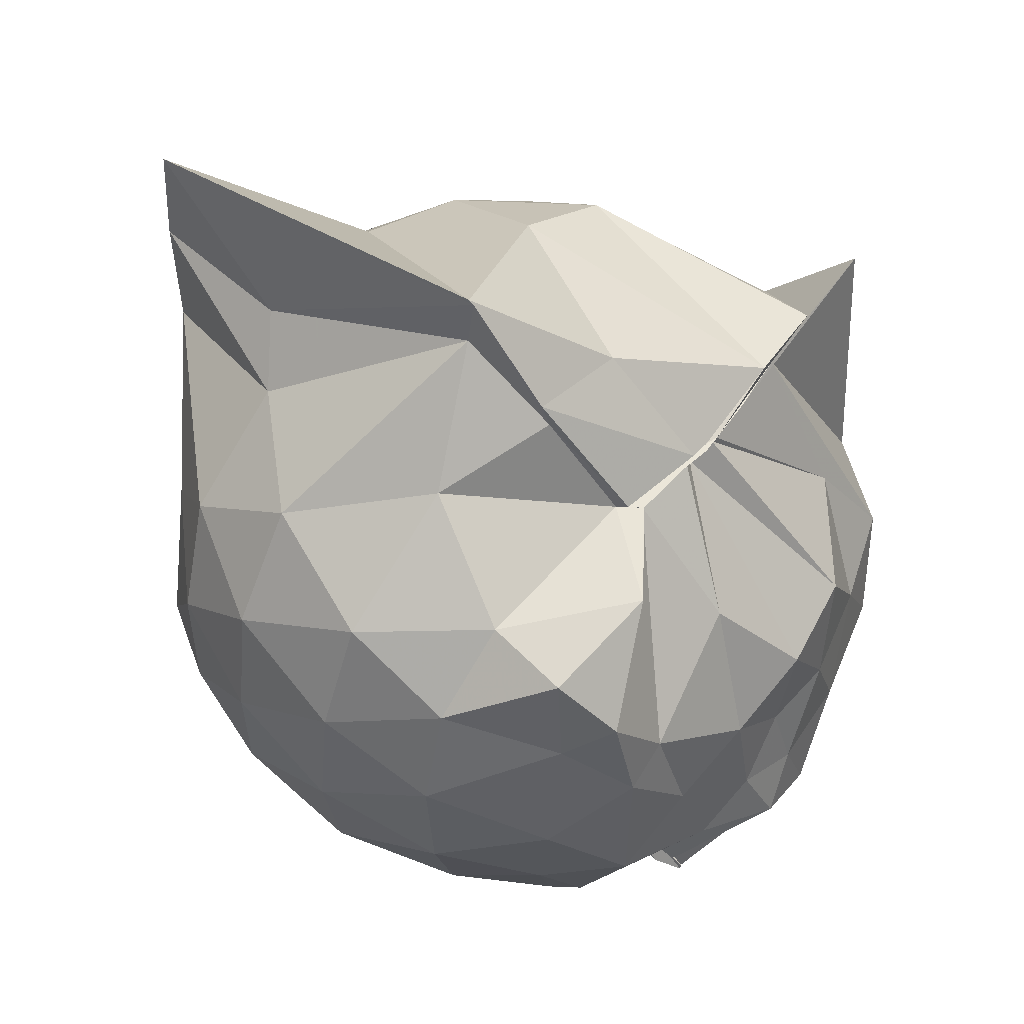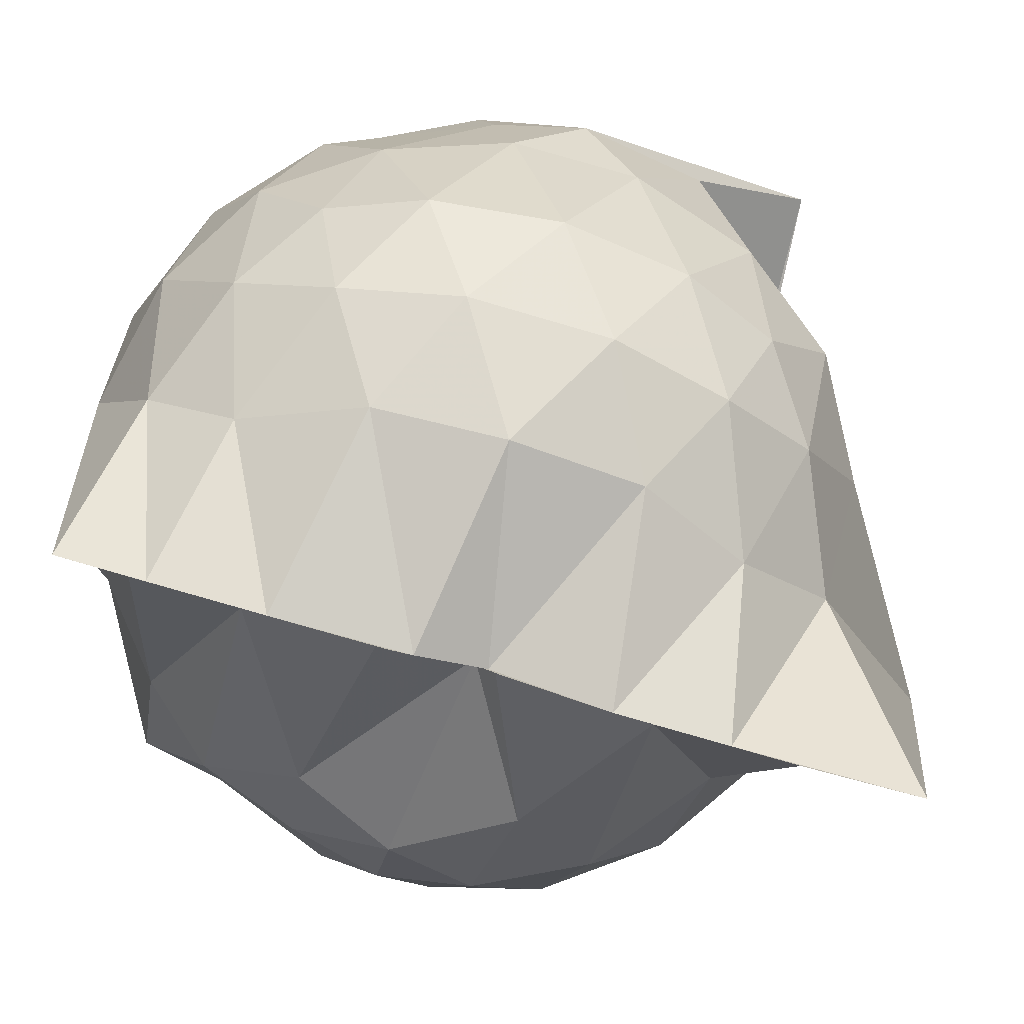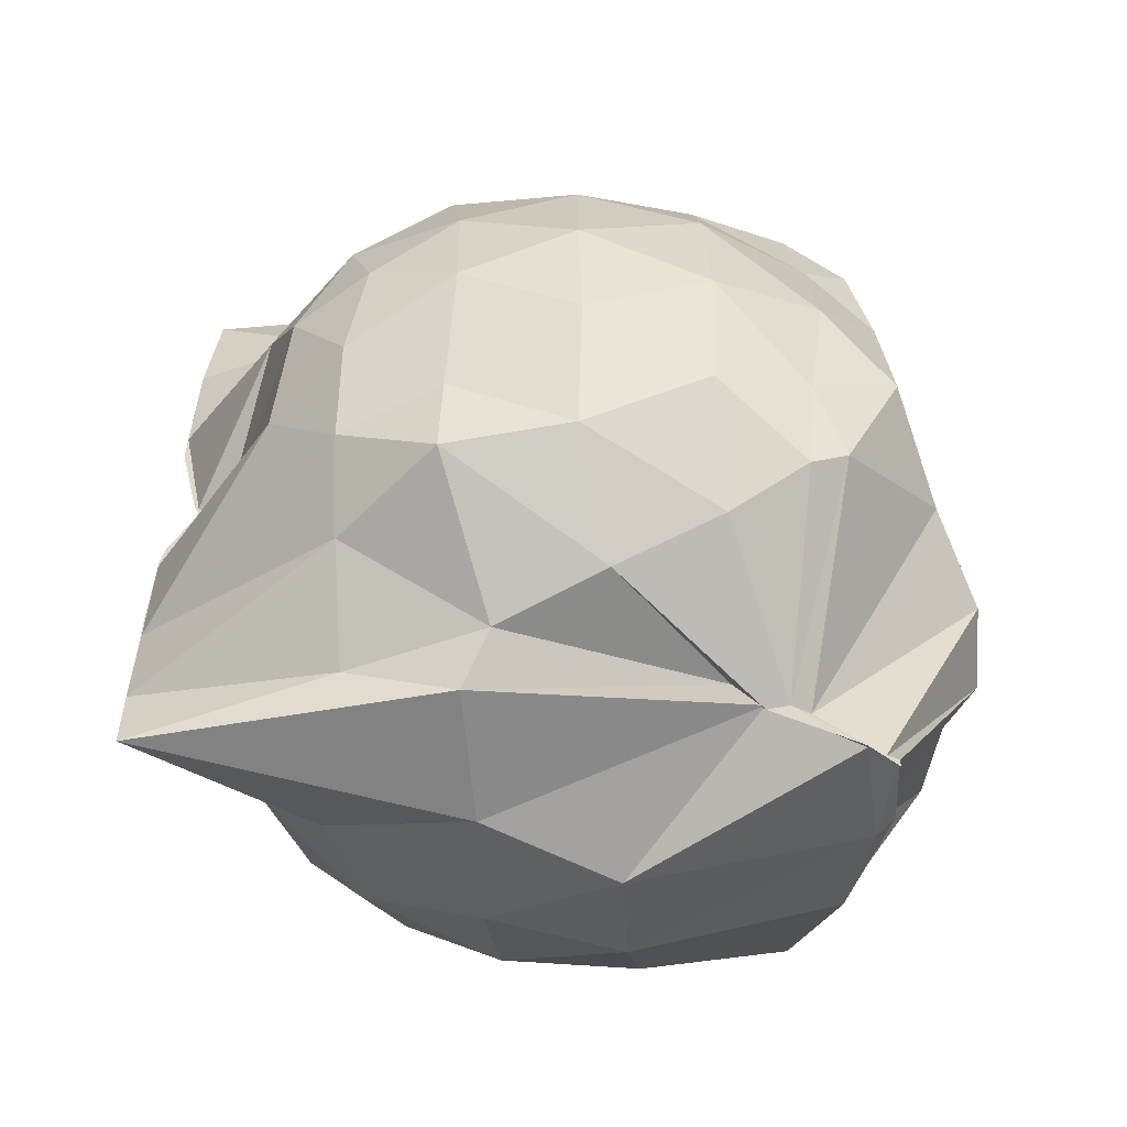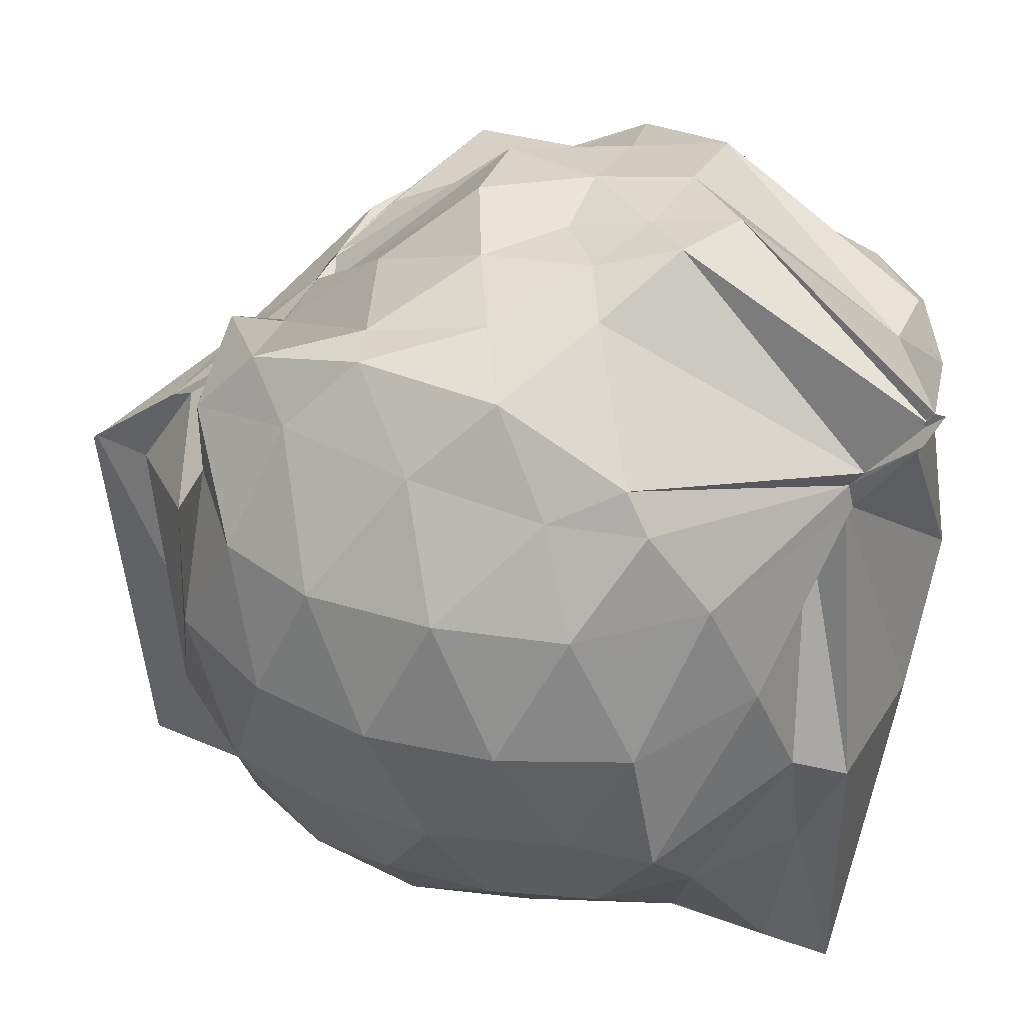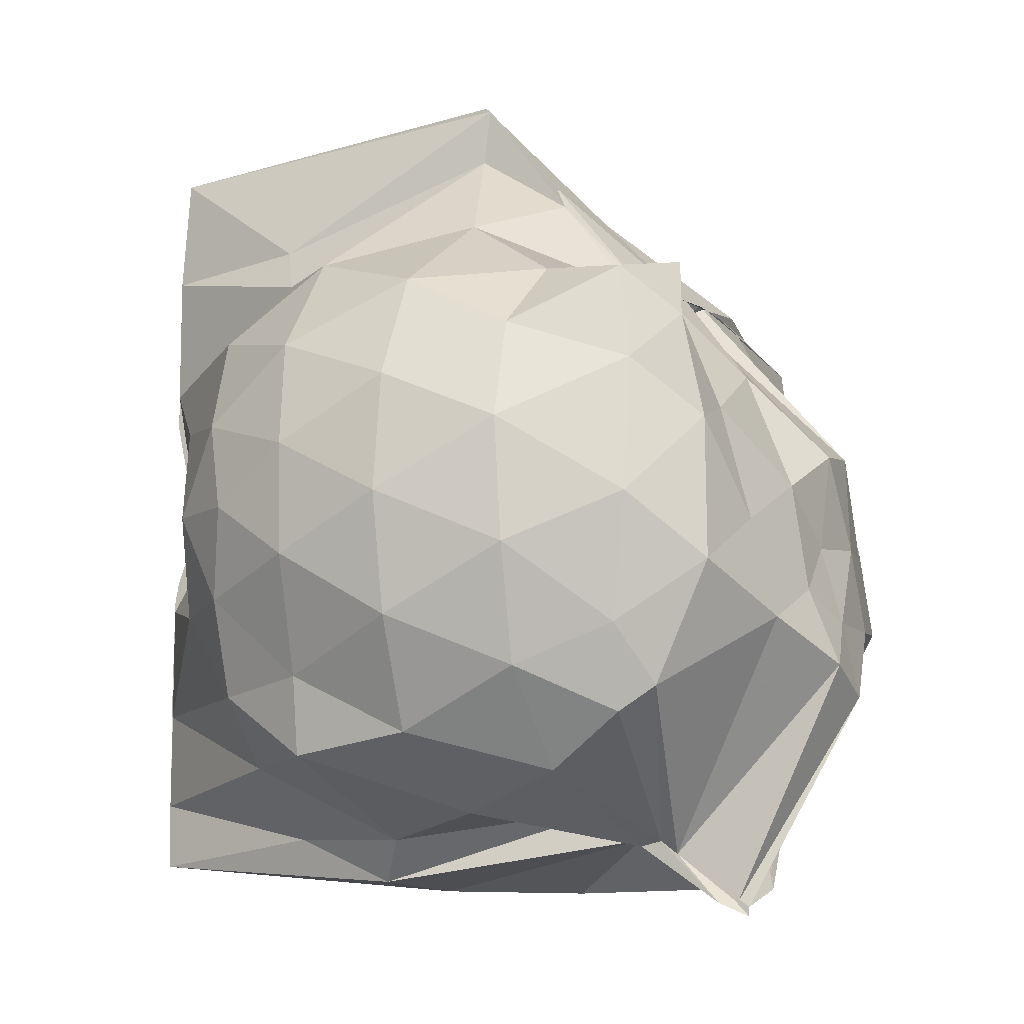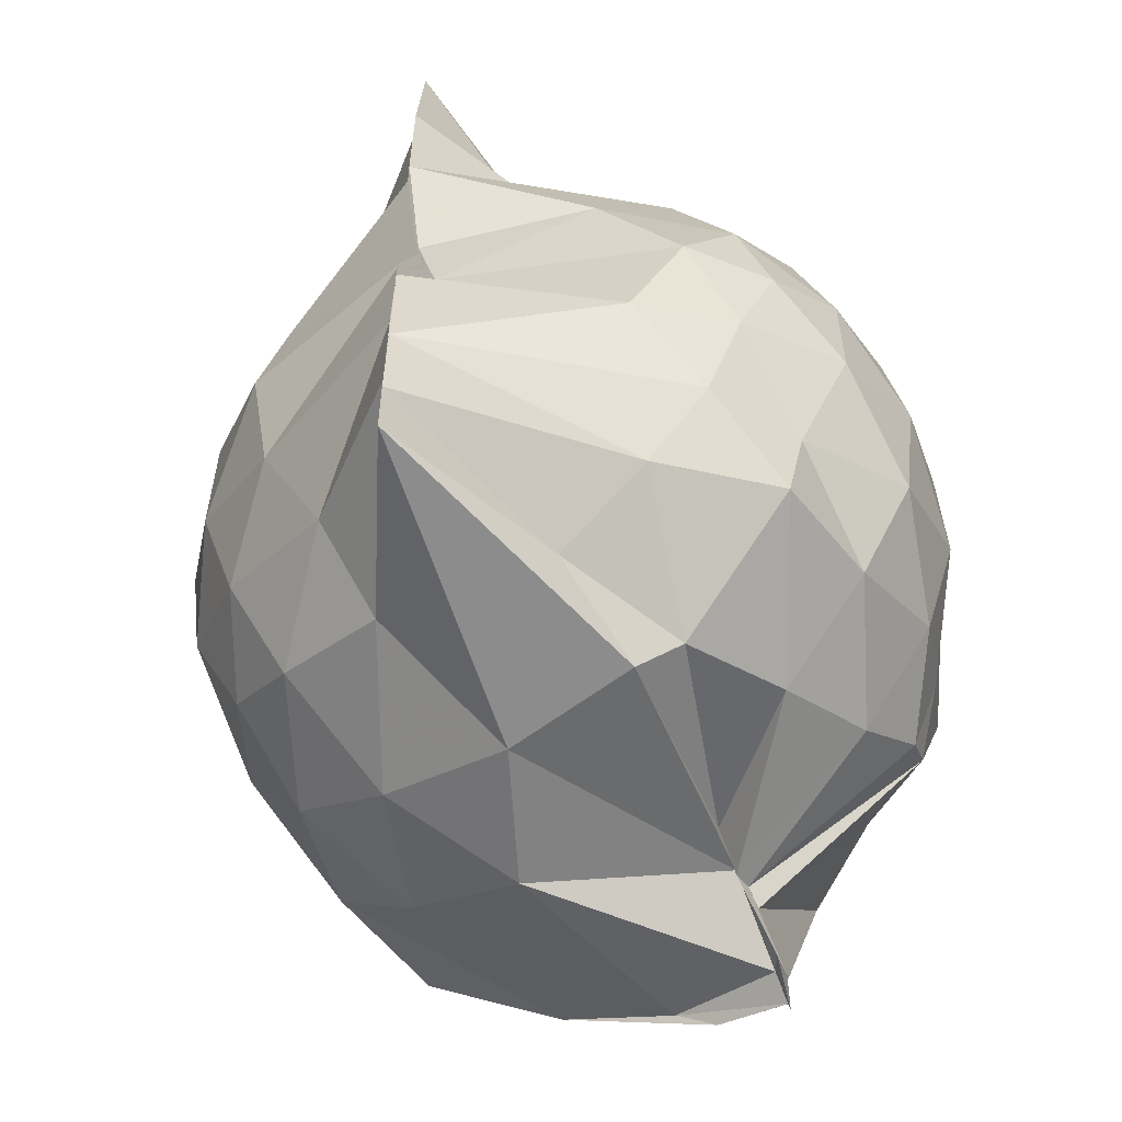
<metadata>
{"format":"obj","ext":"obj","renderer":"f3d","projection":"perspective","resolution":1024,"background":"white","views":[{"elev":55.3,"azim":-54.8,"up":"+Y"},{"elev":-79.2,"azim":73.8,"up":"+Z"},{"elev":-58.0,"azim":-87.8,"up":"+Y"},{"elev":37.6,"azim":-64.7,"up":"+Z"},{"elev":-9.2,"azim":-65.4,"up":"+Y"},{"elev":-58.7,"azim":-146.9,"up":"+Y"}]}
</metadata>
<code>
v -0.8743 -0.1524 0.8141
v -1 -0.04476 -0.7993
v -0.1299 -0.06359 0.5462
v -0.4149 0.4999 0.4522
v -0.6764 0.5 0.4663
v -0.6985 0.5001 0.466
v -0.7188 0.5 0.4669
v -0.8531 0.4996 0.4399
v -0.936 0.4998 0.4373
v -1.144 0.5 0.5722
v -1.403 0.4359 0.526
v -1.432 0.2187 0.5581
v -1.493 -0.08931 0.5683
v -1.463 -0.3707 0.5288
v -1.398 -0.5597 0.5127
v -1 -0.8282 0.4554
v -0.9995 -0.9688 0.5937
v -0.9689 -1 0.6563
v -0.9686 -0.978 0.6562
v -0.796 -0.937 0.6565
v -0.4582 -0.7823 0.5637
v -0.1986 -0.3481 0.5675
v -0.001297 0.4668 0.4378
v -0.5686 0.5 0.4643
v -0.6724 0.4999 0.4658
v -0.7053 0.4999 0.4553
v -0.7497 0.4998 0.4502
v -0.9543 0.4986 0.4066
v -0.9688 0.4966 0.3828
v -1.371 0.456 0.3348
v -1.548 0.2962 0.3127
v -1.632 0.07004 0.3234
v -1.63 -0.205 0.338
v -1.548 -0.4643 0.3273
v -1.362 -0.6811 0.3427
v -0.9999 -0.8398 0.4063
v -0.9985 -0.9382 0.5594
v -0.9714 -0.9375 0.598
v -0.7116 -0.8844 0.6252
v -0.4647 -0.7941 0.5713
v -0.1755 -0.5978 0.4692
v -0.02948 -0.3156 0.3359
v -0.01566 0.2024 0.2144
v -0.2251 0.4712 0.4375
v -0.4602 0.5277 0.4572
v -0.7732 0.726 0.234
v -1 0.7628 0.1987
v -0.9998 0.7132 0.2191
v -1.237 0.6173 0.08594
v -1.541 0.4209 0.06635
v -1.658 0.1818 0.06173
v -1.698 -0.0851 0.06384
v -1.657 -0.3525 0.06908
v -1.53 -0.5991 0.05567
v -1.3 -0.7692 0.1102
v -0.9997 -0.7492 0.3437
v -1 -0.8252 0.4062
v -0.6587 -0.945 0.1127
v -0.3846 -0.8325 0.1171
v -0.1703 -0.6365 0.1436
v -0.02002 -0.2807 0.1161
v 0.033 -0.08587 0.03121
v -0.1158 0.3246 -0.1339
v -0.2815 0.5465 -0.1372
v -0.5324 0.6873 -0.1646
v -1 0.9932 0.005925
v -0.9999 0.9843 0.01783
v -1.001 0.8525 0.001449
v -1.424 0.5108 -0.2151
v -1.596 0.2836 -0.2176
v -1.67 0.043 -0.1872
v -1.667 -0.206 -0.1848
v -1.552 -0.4679 -0.21
v -1.514 -0.6435 -0.2188
v -1.206 -0.8245 -0.1267
v -1.125 -0.9194 -0.1883
v -0.8207 -0.9397 -0.1721
v -0.5217 -0.8739 -0.1775
v -0.2827 -0.7267 -0.155
v -0.125 -0.4976 -0.1472
v -0.03382 -0.2321 -0.1269
v -0.03048 0.04431 -0.13
v -0.2641 0.3971 -0.3687
v -0.4544 0.5282 -0.4392
v -0.7401 0.6502 -0.4809
v -1 0.8966 -0.8542
v -1.067 0.6609 -0.5135
v -1.187 0.538 -0.4392
v -1.434 0.3419 -0.4663
v -1.563 0.1166 -0.4289
v -1.614 -0.08131 -0.3765
v -1.548 -0.2849 -0.423
v -1.464 -0.5014 -0.4313
v -1.316 -0.6573 -0.4325
v -1.106 -0.8177 -0.429
v -0.9999 -0.8776 -0.875
v -0.7249 -0.8113 -0.498
v -0.4509 -0.7079 -0.4419
v -0.2614 -0.5774 -0.3691
v -0.1769 -0.3706 -0.436
v -0.143 -0.09178 -0.4508
v -0.1765 0.1847 -0.4354
v -0.2826 -0.07446 0.7296
v -0.3959 0.1497 0.6279
v -0.6913 0.5001 0.4612
v -0.7187 0.5 0.4603
v -0.7818 0.4999 0.4526
v -0.9373 0.4988 0.4339
v -1.364 0.3195 0.6567
v -1.349 0.08799 0.7018
v -1.384 -0.2331 0.7179
v -1.378 -0.5038 0.5935
v -0.9991 -0.8576 0.4948
v -0.9689 -0.9687 0.6287
v -0.9679 -0.9778 0.6563
v -0.6138 -0.7901 0.5672
v -0.3845 -0.3046 0.7906
v -0.4823 -0.1244 0.7891
v -0.6208 0.1008 0.8003
v -0.7499 0.4721 0.4408
v -0.9367 0.2585 0.6588
v -1.238 0.1278 0.6996
v -1.2 -0.1226 0.7545
v -1.147 -0.3389 0.7948
v -0.9549 -0.4328 0.8778
v -0.7964 -0.4948 0.8752
v -0.6365 -0.3275 0.8462
v -0.7066 -0.1362 0.836
v -0.8334 0.07111 0.8256
v -1.021 -0.02378 0.7932
v -1.007 -0.2636 0.8243
v -0.8542 -0.326 0.8554
v -0.3844 0.3219 -0.5762
v -0.6828 0.4383 -0.6575
v -1 0.492 -0.875
v -1 0.6335 -0.8752
v -1 0.3323 -0.8754
v -1.334 0.1543 -0.631
v -1.496 -0.08026 -0.5459
v -1.384 -0.3015 -0.5904
v -0.9998 -0.5011 -0.8752
v -1 -0.7255 -0.8765
v -0.9998 -0.6909 -0.8751
v -0.6852 -0.6214 -0.6593
v -0.3867 -0.5012 -0.5744
v -0.3247 -0.2442 -0.6263
v -0.3246 0.06204 -0.6277
v -0.5761 0.1966 -0.7302
v -1 0.2501 -0.8751
v -0.9998 0.3482 -0.8758
v -0.9998 0.011 -0.8143
v -1 -0.03125 -0.75
v -1 -0.2299 -0.875
v -1 -0.4902 -0.876
v -1 -0.4487 -0.8777
v -0.5752 -0.3689 -0.7308
v -0.5538 -0.09017 -0.78
v -1 -0.003187 -0.807
v -1 0.01978 -0.8246
v -0.9998 -0.03125 -0.7795
v -1 -0.2069 -0.875
v -1 -0.1544 -0.8651
f 3 23 4
f 4 23 24
f 4 24 5
f 5 24 25
f 5 25 6
f 6 25 26
f 6 26 7
f 7 26 27
f 7 27 8
f 8 27 28
f 8 28 9
f 9 28 29
f 9 29 10
f 10 29 30
f 10 30 11
f 11 30 31
f 11 31 12
f 12 31 32
f 12 32 13
f 13 32 33
f 13 33 14
f 14 33 34
f 14 34 15
f 15 34 35
f 15 35 16
f 16 35 36
f 16 36 17
f 17 36 37
f 17 37 18
f 18 37 38
f 18 38 19
f 19 38 39
f 19 39 20
f 20 39 40
f 20 40 21
f 21 40 41
f 21 41 22
f 22 41 42
f 22 42 3
f 3 42 23
f 23 43 24
f 24 43 44
f 24 44 25
f 25 44 45
f 25 45 26
f 26 45 46
f 26 46 27
f 27 46 47
f 27 47 28
f 28 47 48
f 28 48 29
f 29 48 49
f 29 49 30
f 30 49 50
f 30 50 31
f 31 50 51
f 31 51 32
f 32 51 52
f 32 52 33
f 33 52 53
f 33 53 34
f 34 53 54
f 34 54 35
f 35 54 55
f 35 55 36
f 36 55 56
f 36 56 37
f 37 56 57
f 37 57 38
f 38 57 58
f 38 58 39
f 39 58 59
f 39 59 40
f 40 59 60
f 40 60 41
f 41 60 61
f 41 61 42
f 42 61 62
f 42 62 23
f 23 62 43
f 43 63 44
f 44 63 64
f 44 64 45
f 45 64 65
f 45 65 46
f 46 65 66
f 46 66 47
f 47 66 67
f 47 67 48
f 48 67 68
f 48 68 49
f 49 68 69
f 49 69 50
f 50 69 70
f 50 70 51
f 51 70 71
f 51 71 52
f 52 71 72
f 52 72 53
f 53 72 73
f 53 73 54
f 54 73 74
f 54 74 55
f 55 74 75
f 55 75 56
f 56 75 76
f 56 76 57
f 57 76 77
f 57 77 58
f 58 77 78
f 58 78 59
f 59 78 79
f 59 79 60
f 60 79 80
f 60 80 61
f 61 80 81
f 61 81 62
f 62 81 82
f 62 82 43
f 43 82 63
f 63 83 64
f 64 83 84
f 64 84 65
f 65 84 85
f 65 85 66
f 66 85 86
f 66 86 67
f 67 86 87
f 67 87 68
f 68 87 88
f 68 88 69
f 69 88 89
f 69 89 70
f 70 89 90
f 70 90 71
f 71 90 91
f 71 91 72
f 72 91 92
f 72 92 73
f 73 92 93
f 73 93 74
f 74 93 94
f 74 94 75
f 75 94 95
f 75 95 76
f 76 95 96
f 76 96 77
f 77 96 97
f 77 97 78
f 78 97 98
f 78 98 79
f 79 98 99
f 79 99 80
f 80 99 100
f 80 100 81
f 81 100 101
f 81 101 82
f 82 101 102
f 82 102 63
f 63 102 83
f 103 104 118
f 104 119 118
f 104 105 119
f 105 120 119
f 105 106 120
f 106 107 120
f 107 121 120
f 107 108 121
f 108 122 121
f 108 109 122
f 109 110 122
f 110 123 122
f 110 111 123
f 111 124 123
f 111 112 124
f 112 113 124
f 113 125 124
f 113 114 125
f 114 126 125
f 114 115 126
f 115 116 126
f 116 127 126
f 116 117 127
f 117 118 127
f 117 103 118
f 118 119 128
f 119 129 128
f 119 120 129
f 120 121 129
f 121 130 129
f 121 122 130
f 122 123 130
f 123 131 130
f 123 124 131
f 124 125 131
f 125 132 131
f 125 126 132
f 126 127 132
f 127 128 132
f 127 118 128
f 133 148 134
f 134 148 149
f 134 149 135
f 135 149 150
f 135 150 136
f 136 150 137
f 137 150 151
f 137 151 138
f 138 151 152
f 138 152 139
f 139 152 140
f 140 152 153
f 140 153 141
f 141 153 154
f 141 154 142
f 142 154 143
f 143 154 155
f 143 155 144
f 144 155 156
f 144 156 145
f 145 156 146
f 146 156 157
f 146 157 147
f 147 157 148
f 147 148 133
f 148 158 149
f 149 158 159
f 149 159 150
f 150 159 151
f 151 159 160
f 151 160 152
f 152 160 153
f 153 160 161
f 153 161 154
f 154 161 155
f 155 161 162
f 155 162 156
f 156 162 157
f 157 162 158
f 157 158 148
f 3 4 103
f 103 4 104
f 4 5 104
f 104 5 105
f 5 6 105
f 105 6 106
f 6 7 106
f 7 8 106
f 106 8 107
f 8 9 107
f 107 9 108
f 9 10 108
f 108 10 109
f 10 11 109
f 11 12 109
f 109 12 110
f 12 13 110
f 110 13 111
f 13 14 111
f 111 14 112
f 14 15 112
f 15 16 112
f 112 16 113
f 16 17 113
f 113 17 114
f 17 18 114
f 114 18 115
f 18 19 115
f 19 20 115
f 115 20 116
f 20 21 116
f 116 21 117
f 21 22 117
f 117 22 103
f 22 3 103
f 83 133 84
f 84 133 134
f 84 134 85
f 85 134 135
f 85 135 86
f 86 135 136
f 86 136 87
f 87 136 88
f 88 136 137
f 88 137 89
f 89 137 138
f 89 138 90
f 90 138 139
f 90 139 91
f 91 139 92
f 92 139 140
f 92 140 93
f 93 140 141
f 93 141 94
f 94 141 142
f 94 142 95
f 95 142 96
f 96 142 143
f 96 143 97
f 97 143 144
f 97 144 98
f 98 144 145
f 98 145 99
f 99 145 100
f 100 145 146
f 100 146 101
f 101 146 147
f 101 147 102
f 102 147 133
f 102 133 83
f 128 129 1
f 129 130 1
f 130 131 1
f 131 132 1
f 132 128 1
f 159 158 2
f 160 159 2
f 161 160 2
f 162 161 2
f 158 162 2

</code>
